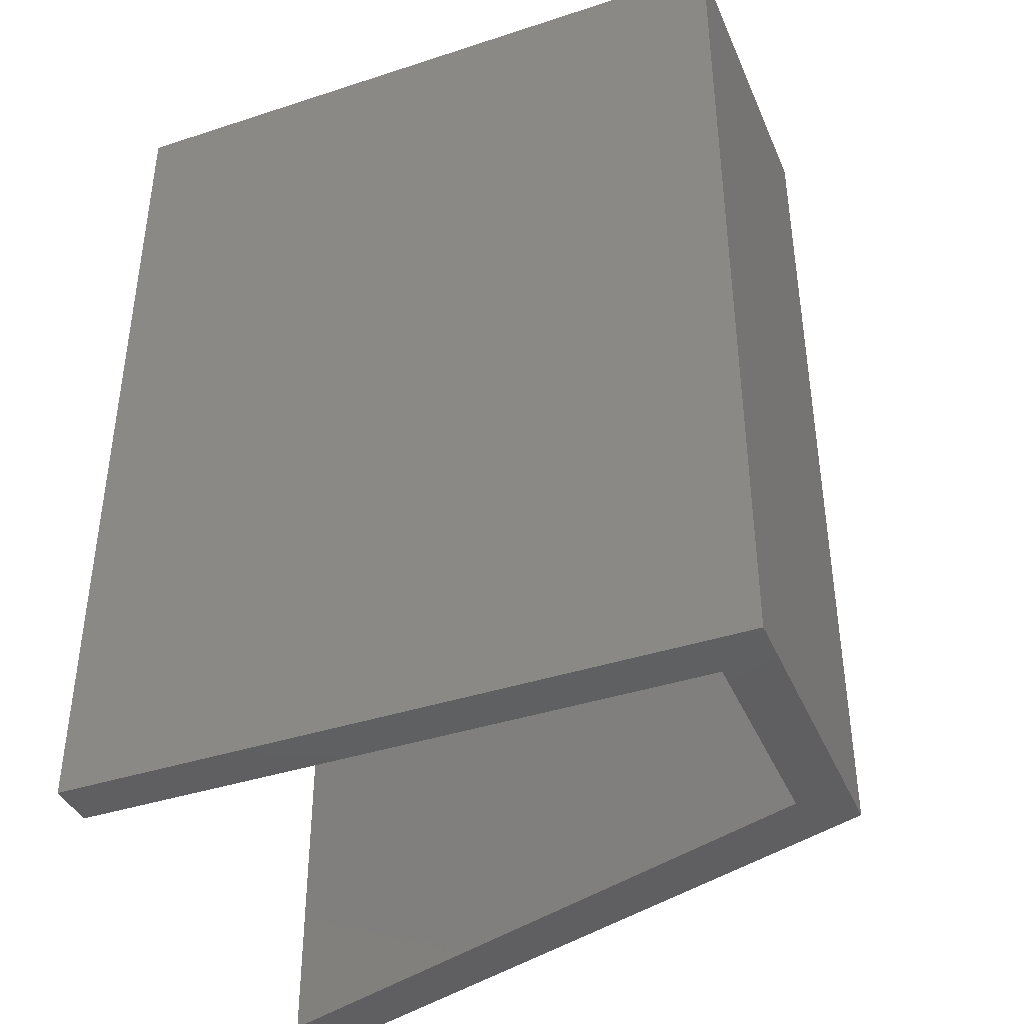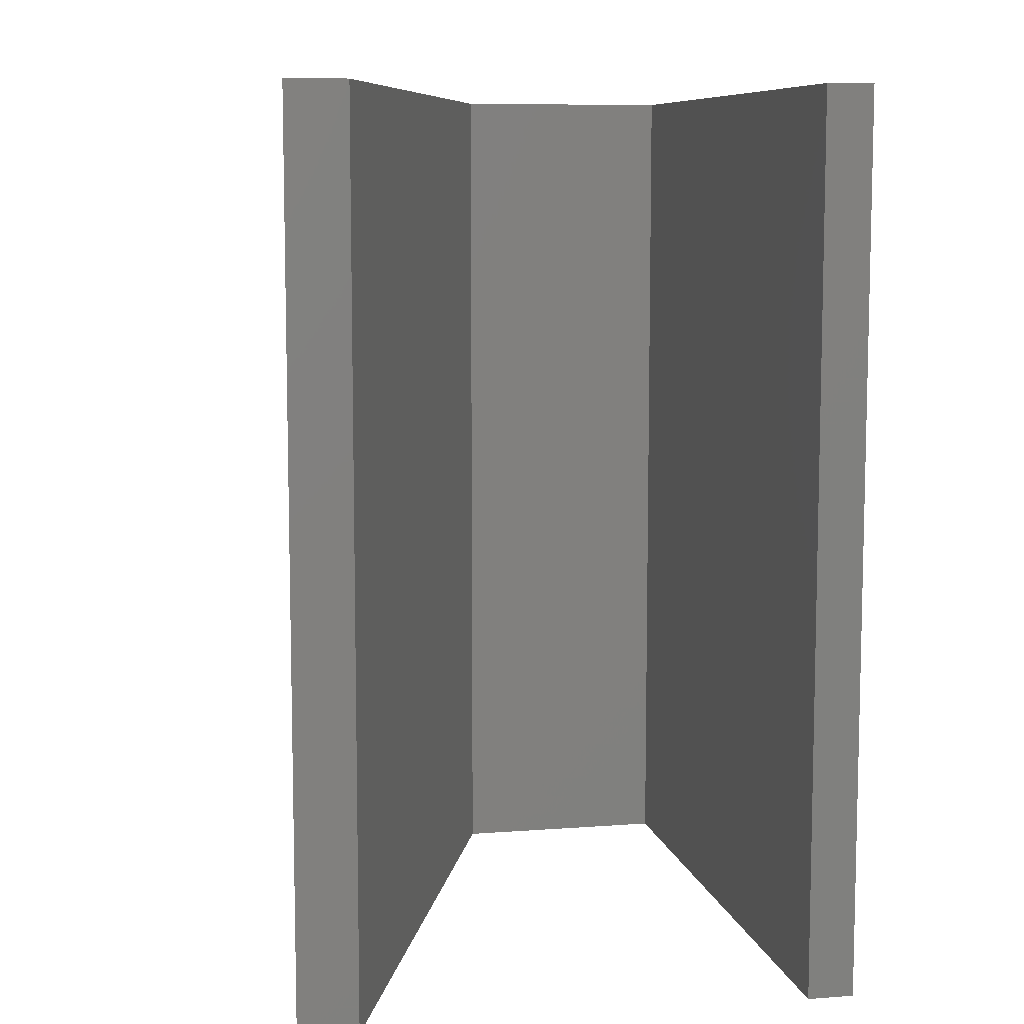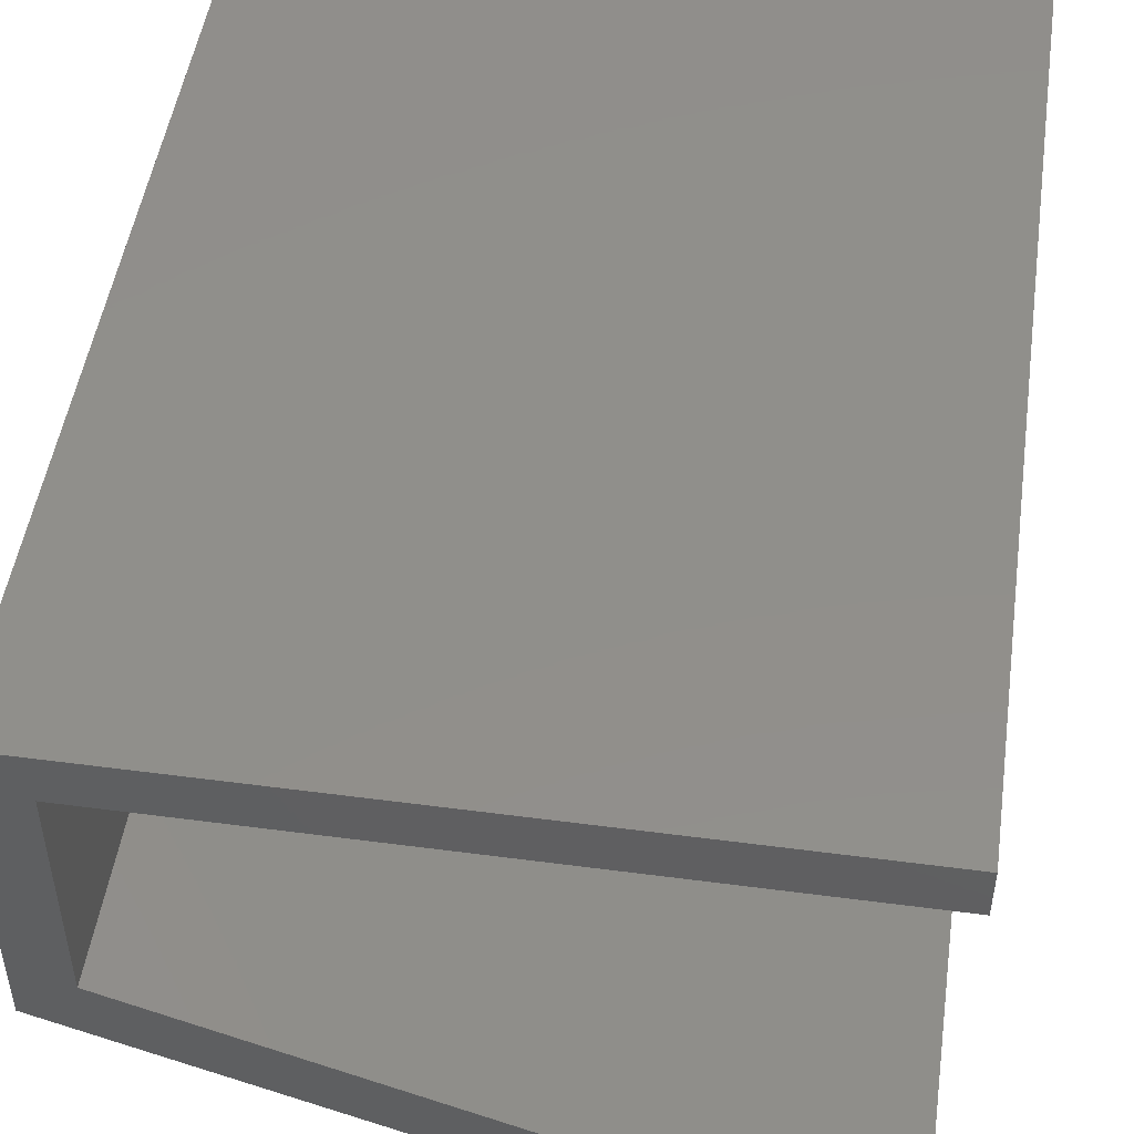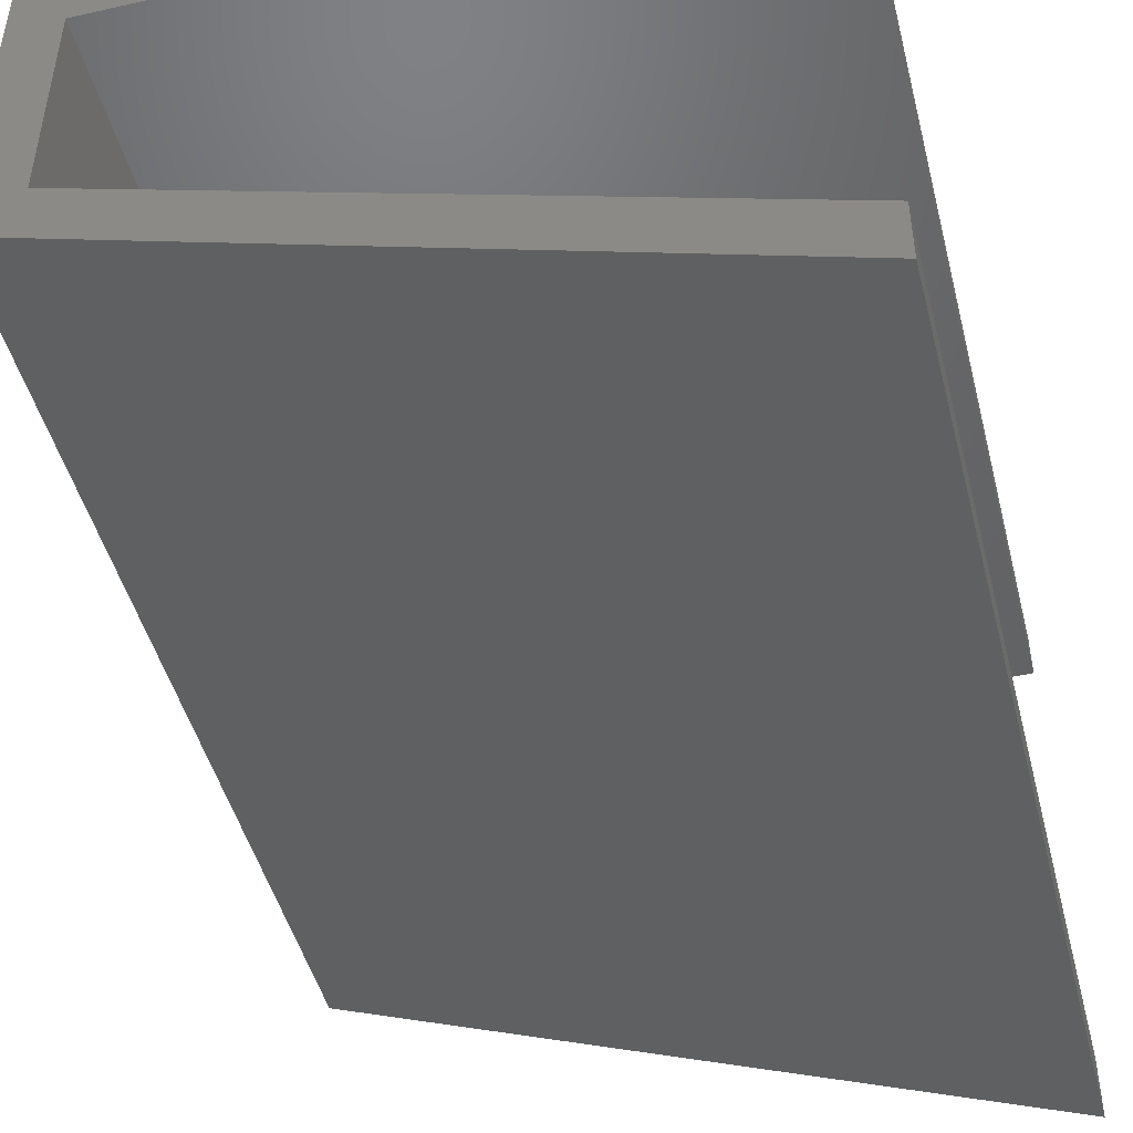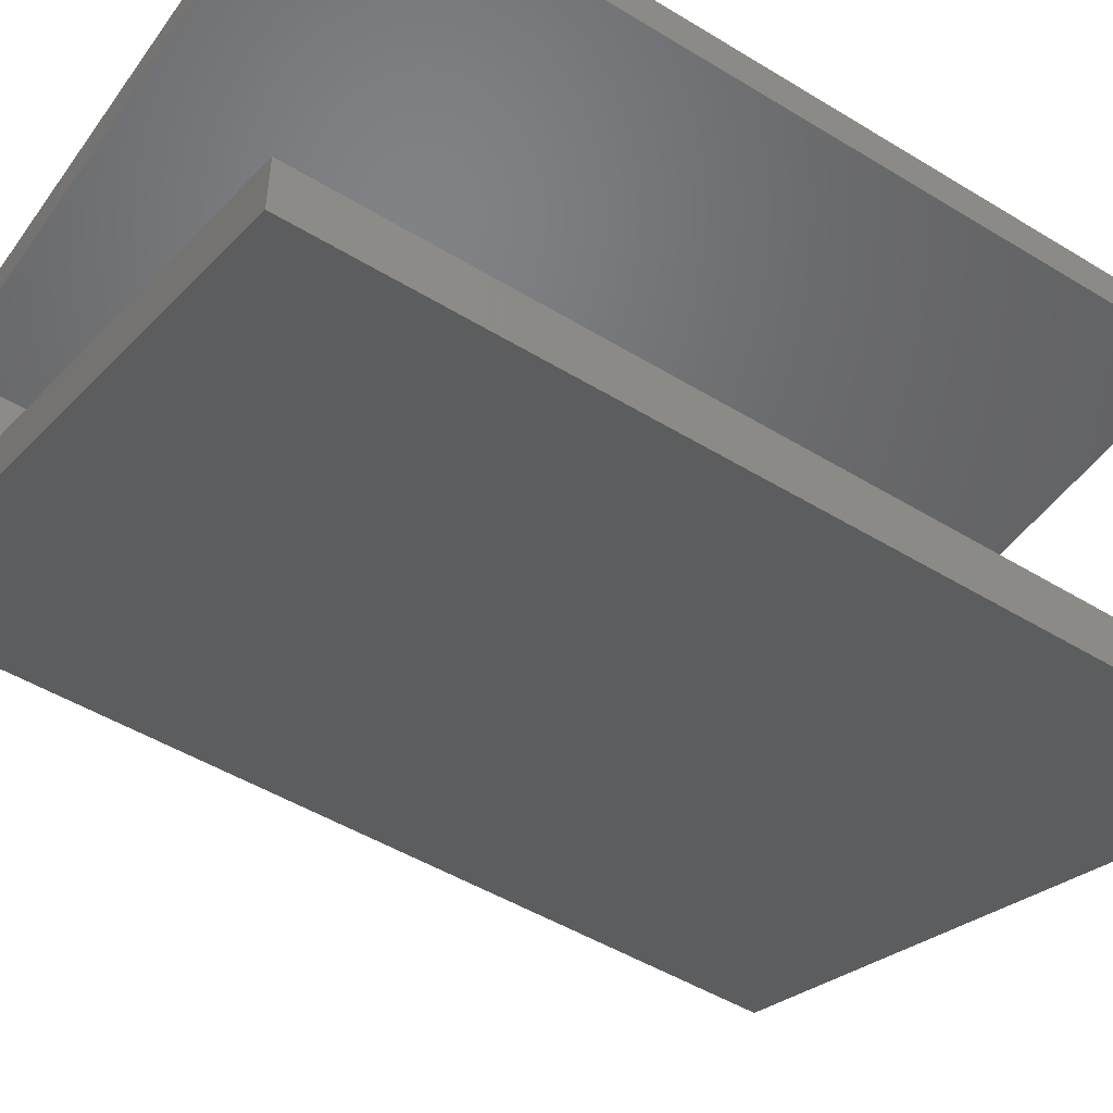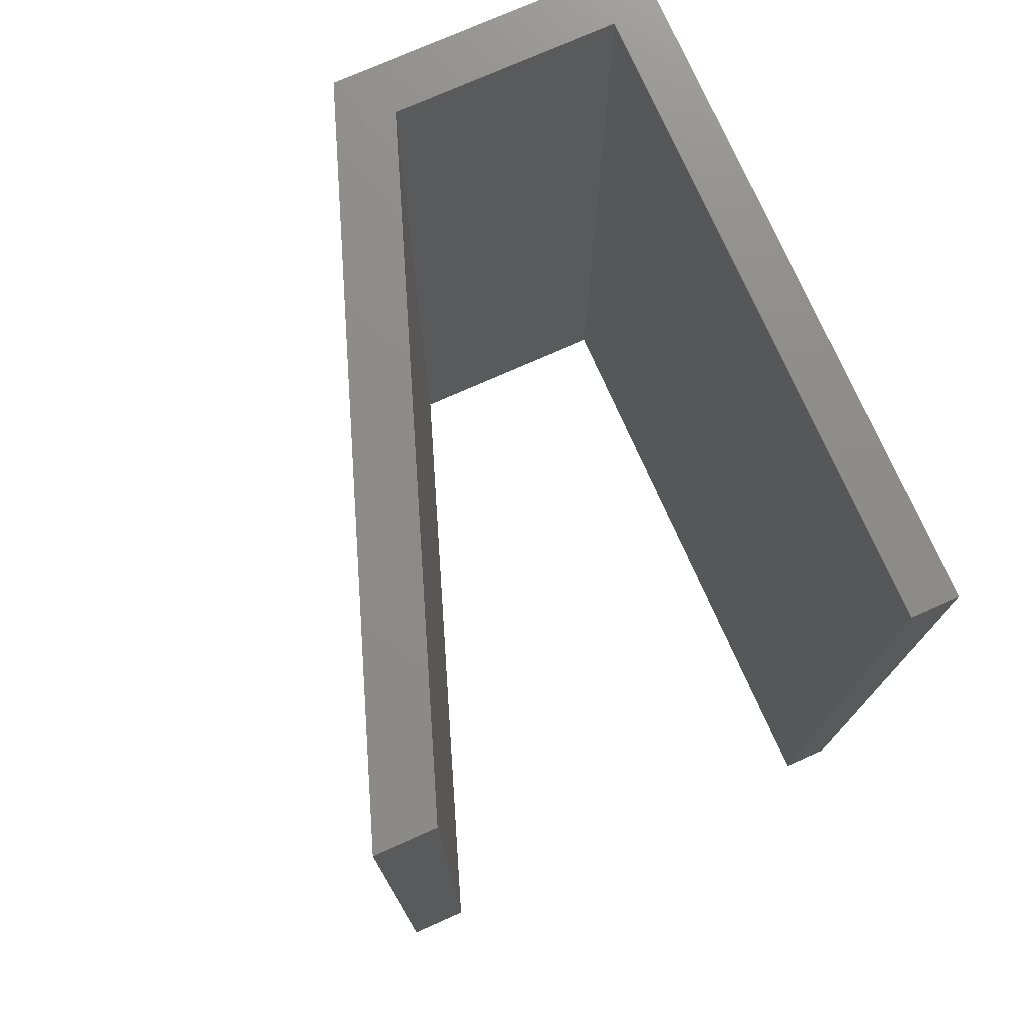
<metadata>
{"format":"stl","ext":"stl","renderer":"f3d","projection":"perspective","resolution":1024,"background":"white","views":[{"elev":-40.1,"azim":21.9,"up":"+Y"},{"elev":8.5,"azim":-101.7,"up":"+Y"},{"elev":49.2,"azim":-171.7,"up":"+Z"},{"elev":-47.1,"azim":-165.7,"up":"+Z"},{"elev":-49.0,"azim":-124.1,"up":"+Z"},{"elev":75.2,"azim":-113.9,"up":"+Y"}]}
</metadata>
<code>
# stl→obj: 16 verts, 28 faces
v 0.2774 -9.989e-10 -0.04088
v 0.3 -1.077e-09 -0.02
v -0.00032 -5.379e-10 -0.02
v 0.3 0.4 -0.02
v -0.00032 -5.004e-10 -0.04088
v -0.00032 0.4 -0.02
v 0.3 -8.28e-10 -0.1587
v 0.3 0.4 -0.1587
v -0.00032 -1.401e-10 -0.2416
v -0.00032 -9.2e-11 -0.2684
v -0.00032 0.4 -0.2684
v 0.2774 -8.207e-10 -0.1402
v -0.00032 0.4 -0.2416
v 0.2774 0.4 -0.1402
v 0.2774 0.4 -0.04088
v -0.00032 0.4 -0.04088
f 1 2 3
f 4 3 2
f 5 1 3
f 6 5 3
f 4 6 3
f 1 7 2
f 8 2 7
f 4 2 8
f 9 10 7
f 11 7 10
f 12 9 7
f 1 12 7
f 8 7 11
f 13 10 9
f 11 10 13
f 14 9 12
f 13 9 14
f 15 12 1
f 14 12 15
f 16 1 5
f 15 1 16
f 16 5 6
f 4 16 6
f 4 15 16
f 4 14 15
f 11 13 14
f 8 11 14
f 4 8 14

</code>
